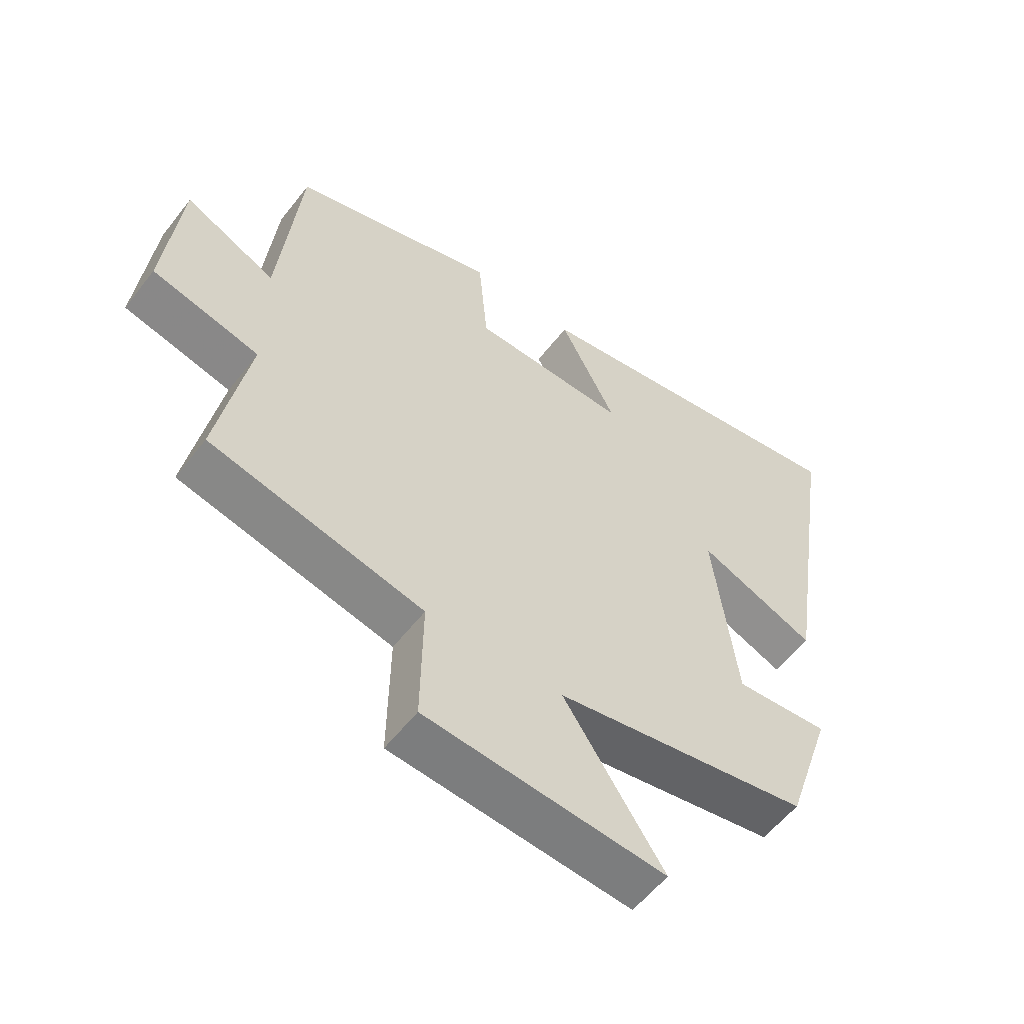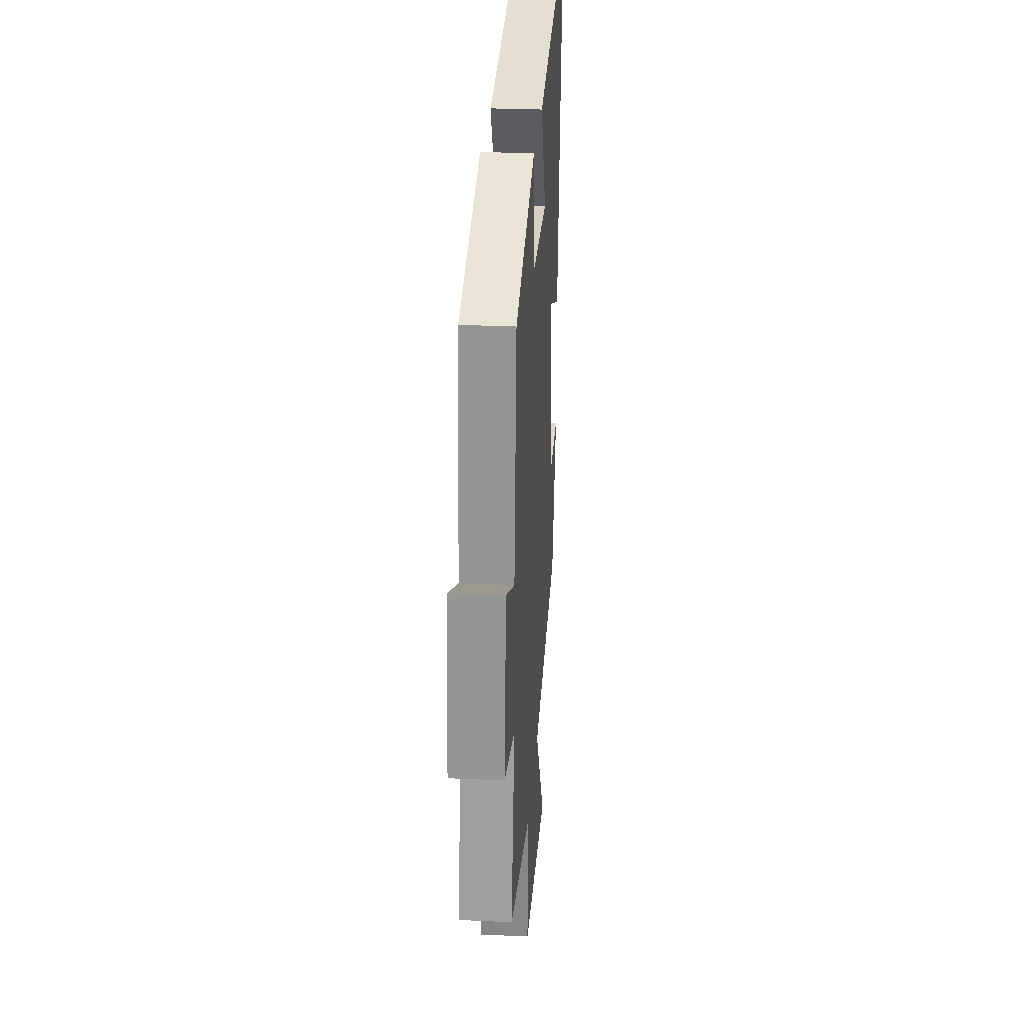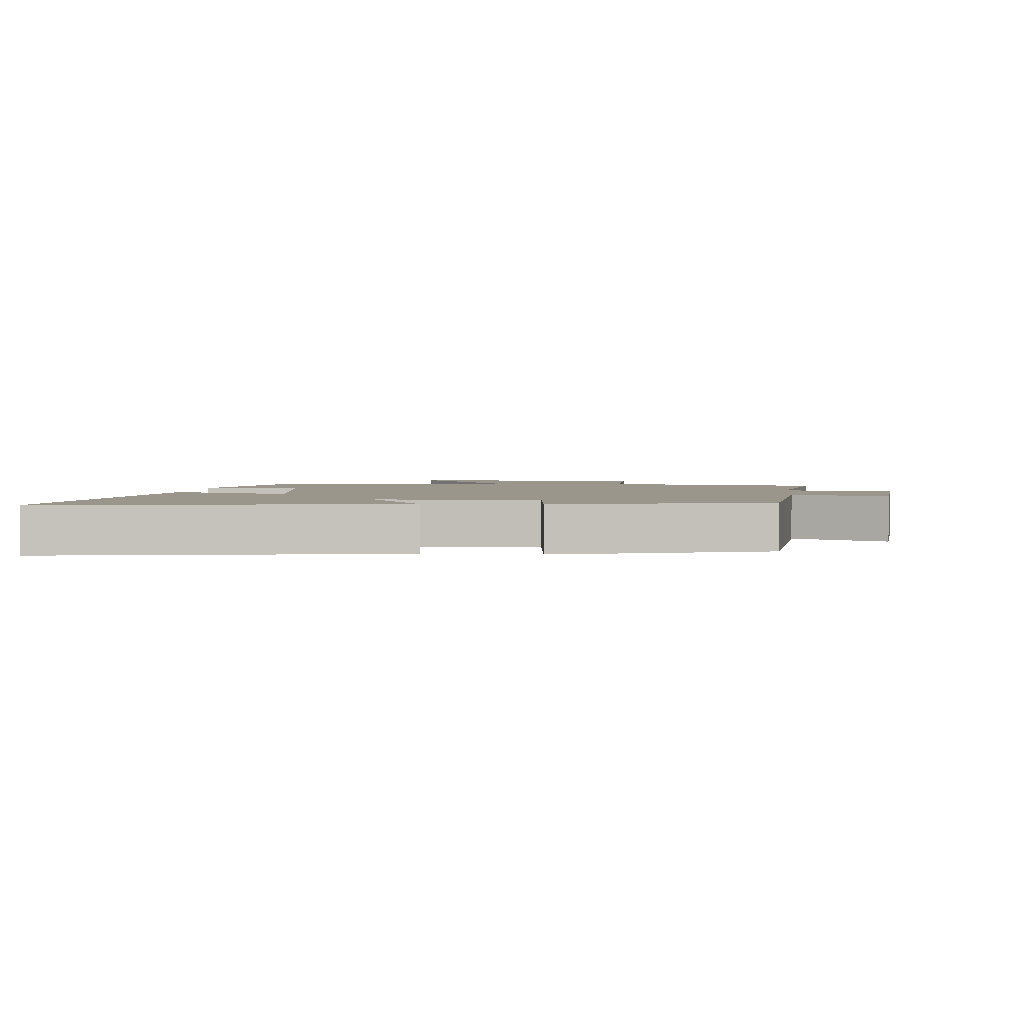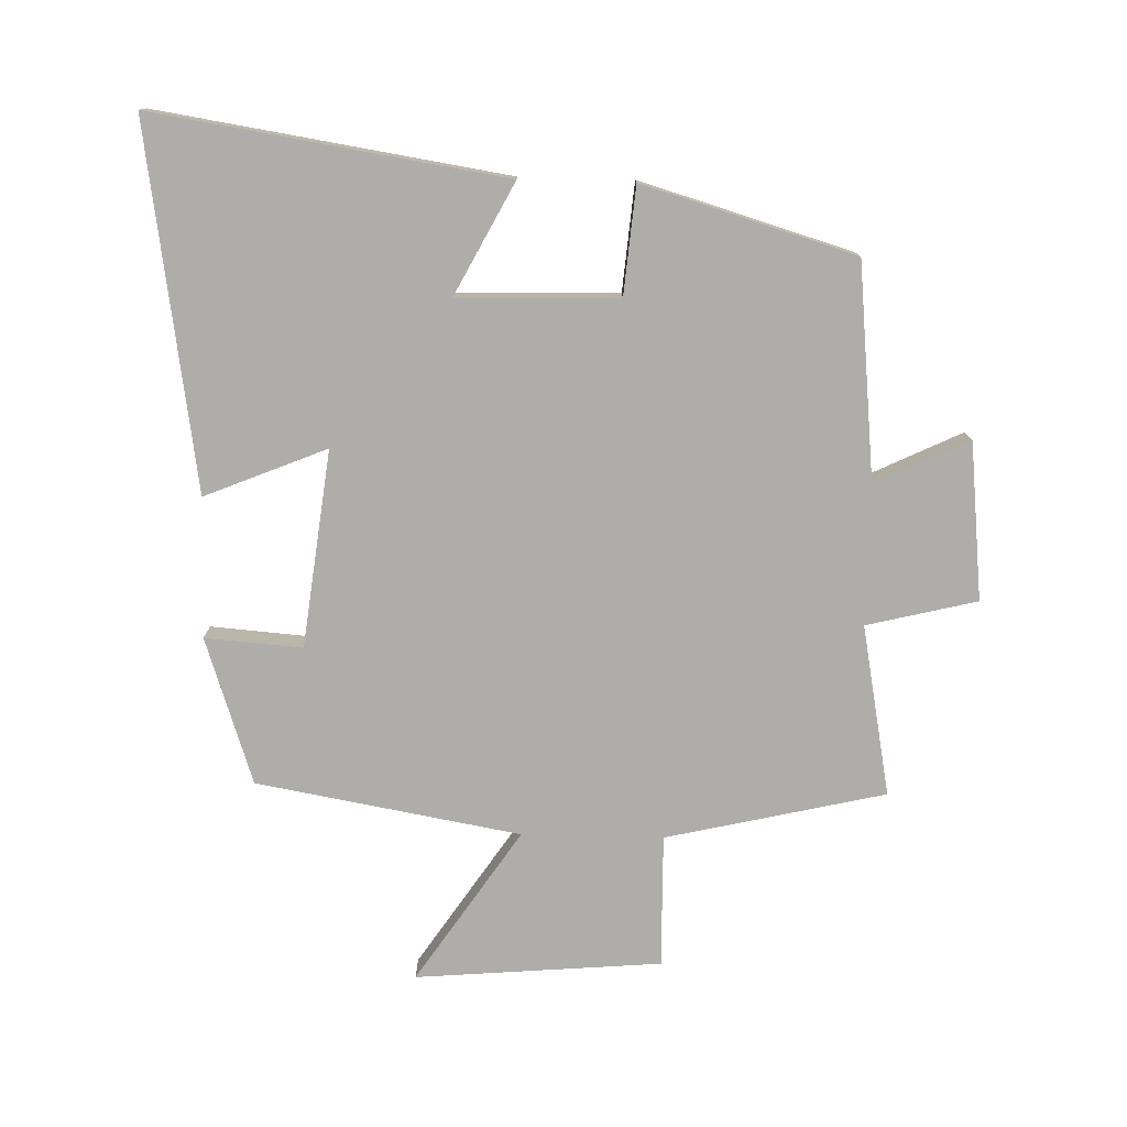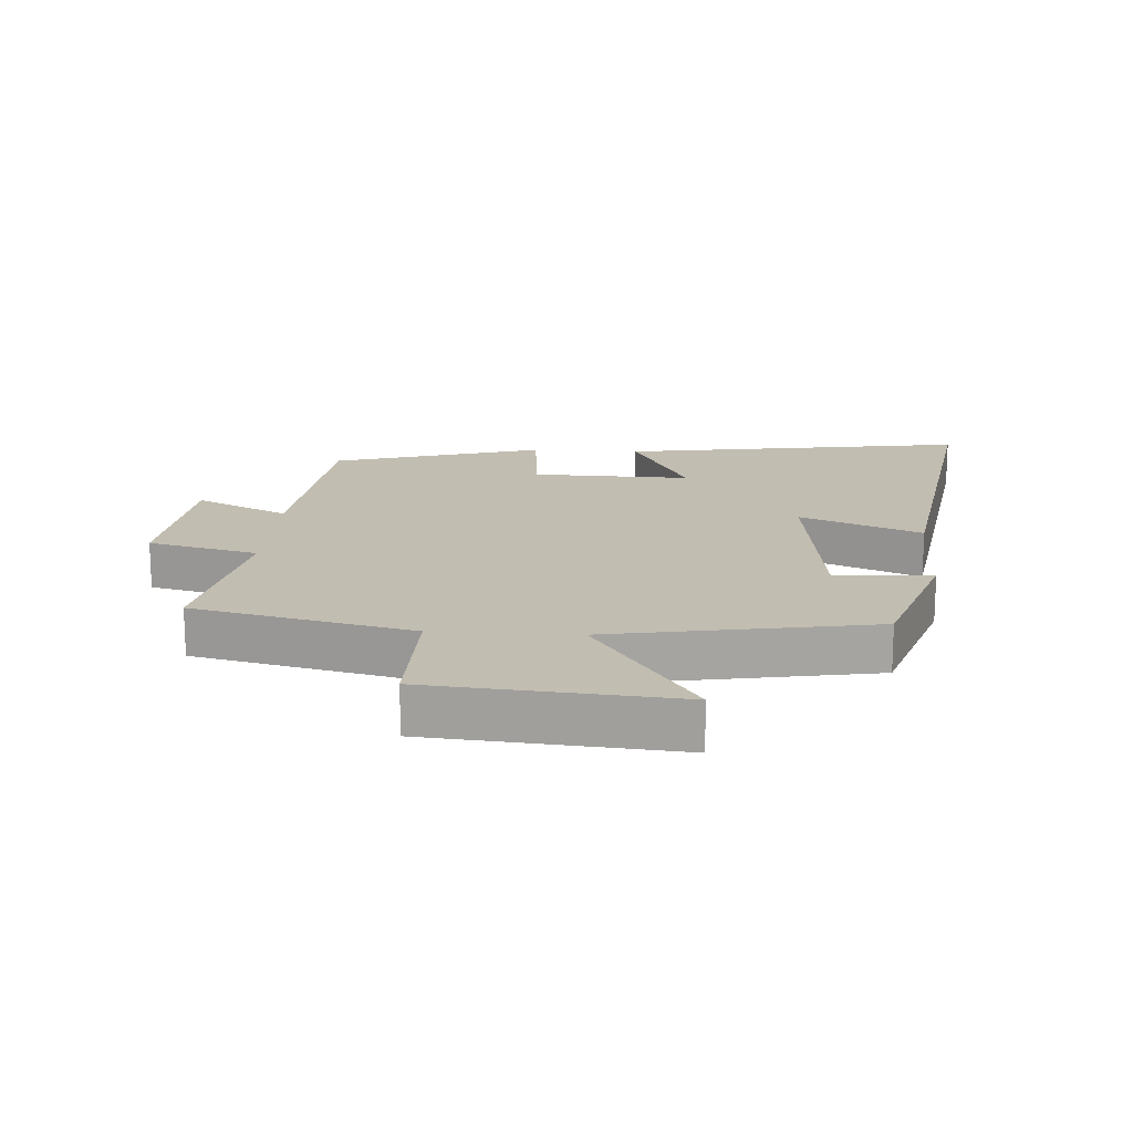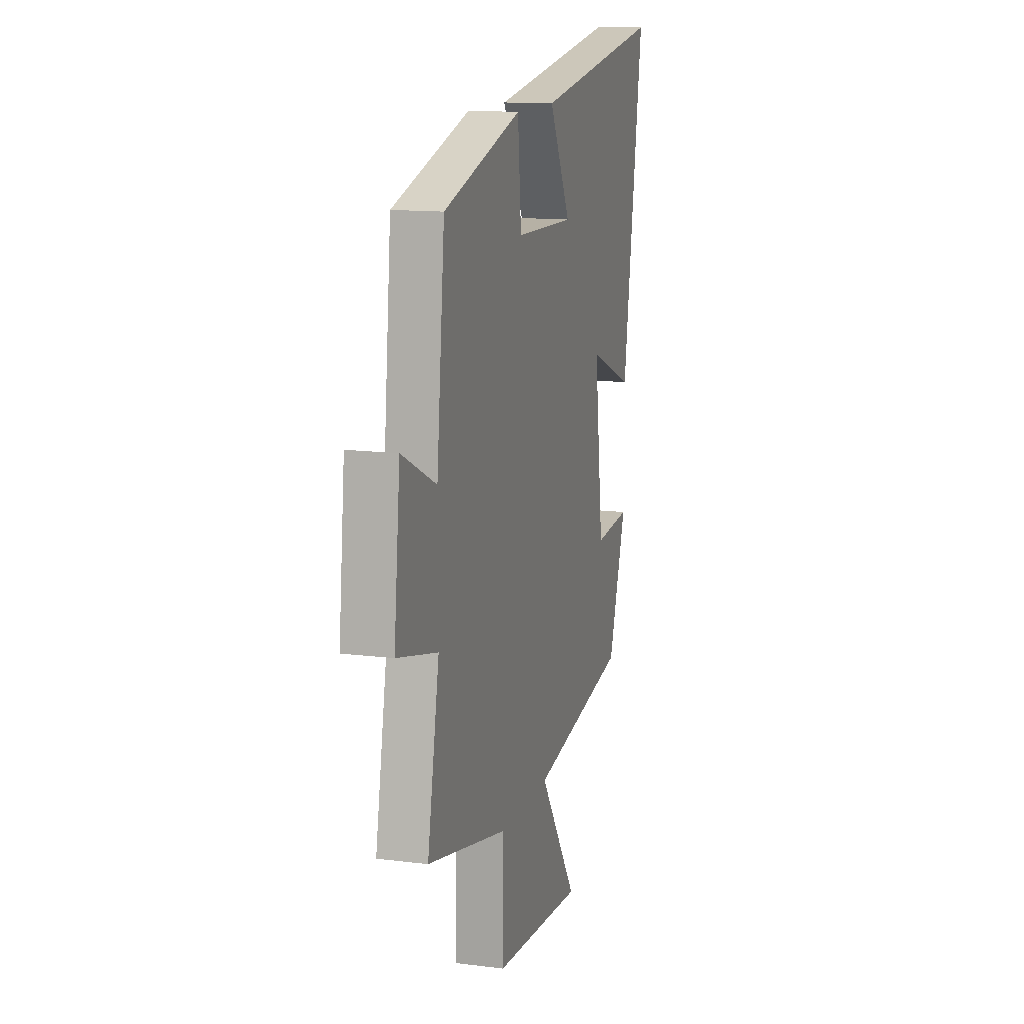
<metadata>
{"format":"obj","ext":"obj","renderer":"f3d","projection":"perspective","resolution":1024,"background":"white","views":[{"elev":-56.6,"azim":142.7,"up":"+Z"},{"elev":28.1,"azim":94.0,"up":"+Z"},{"elev":2.4,"azim":4.7,"up":"+Y"},{"elev":-77.1,"azim":-1.4,"up":"+Y"},{"elev":17.0,"azim":-176.2,"up":"+Y"},{"elev":13.3,"azim":106.1,"up":"+Z"}]}
</metadata>
<code>
v 0.55 0.07 -0.421
v 0.208 0.07 -0.5
v 0.211 0.07 -0.708
v -0.173 0.07 -0.74
v -0.012 0.07 -0.5
v -0.424 0.07 -0.427
v -0.5 0.07 -0.198
v -0.348 0.07 -0.21
v -0.31 0.07 0.098
v -0.5 0.07 0.02
v -0.586 0.07 0.586
v -0.039 0.07 0.5
v -0.13 0.07 0.326
v 0.12 0.07 0.332
v 0.135 0.07 0.5
v 0.466 0.07 0.401
v 0.5 0.07 0.064
v 0.646 0.07 0.134
v 0.672 0.07 -0.112
v 0.5 0.07 -0.154
v 0.55 0 -0.421
v 0.208 0 -0.5
v 0.211 0 -0.708
v -0.173 0 -0.74
v -0.012 0 -0.5
v -0.424 0 -0.427
v -0.5 0 -0.198
v -0.348 0 -0.21
v -0.31 0 0.098
v -0.5 0 0.02
v -0.586 0 0.586
v -0.039 0 0.5
v -0.13 0 0.326
v 0.12 0 0.332
v 0.135 0 0.5
v 0.466 0 0.401
v 0.5 0 0.064
v 0.646 0 0.134
v 0.672 0 -0.112
v 0.5 0 -0.154
f 17 18 19 20
f 16 17 20
f 15 16 20
f 14 15 20
f 20 1 2
f 14 20 2
f 13 14 2
f 11 12 13
f 10 11 13
f 9 10 13
f 8 9 13 2
f 7 8 2
f 6 7 2
f 5 6 2
f 2 3 4 5
f 40 39 38 37
f 40 37 36
f 40 36 35
f 40 35 34
f 22 21 40
f 22 40 34
f 22 34 33
f 33 32 31
f 33 31 30
f 33 30 29
f 22 33 29 28
f 22 28 27
f 22 27 26
f 22 26 25
f 25 24 23 22
f 1 21 22 2
f 2 22 23 3
f 3 23 24 4
f 4 24 25 5
f 5 25 26 6
f 6 26 27 7
f 7 27 28 8
f 8 28 29 9
f 9 29 30 10
f 10 30 31 11
f 11 31 32 12
f 12 32 33 13
f 13 33 34 14
f 14 34 35 15
f 15 35 36 16
f 16 36 37 17
f 17 37 38 18
f 18 38 39 19
f 19 39 40 20
f 20 40 21 1

</code>
